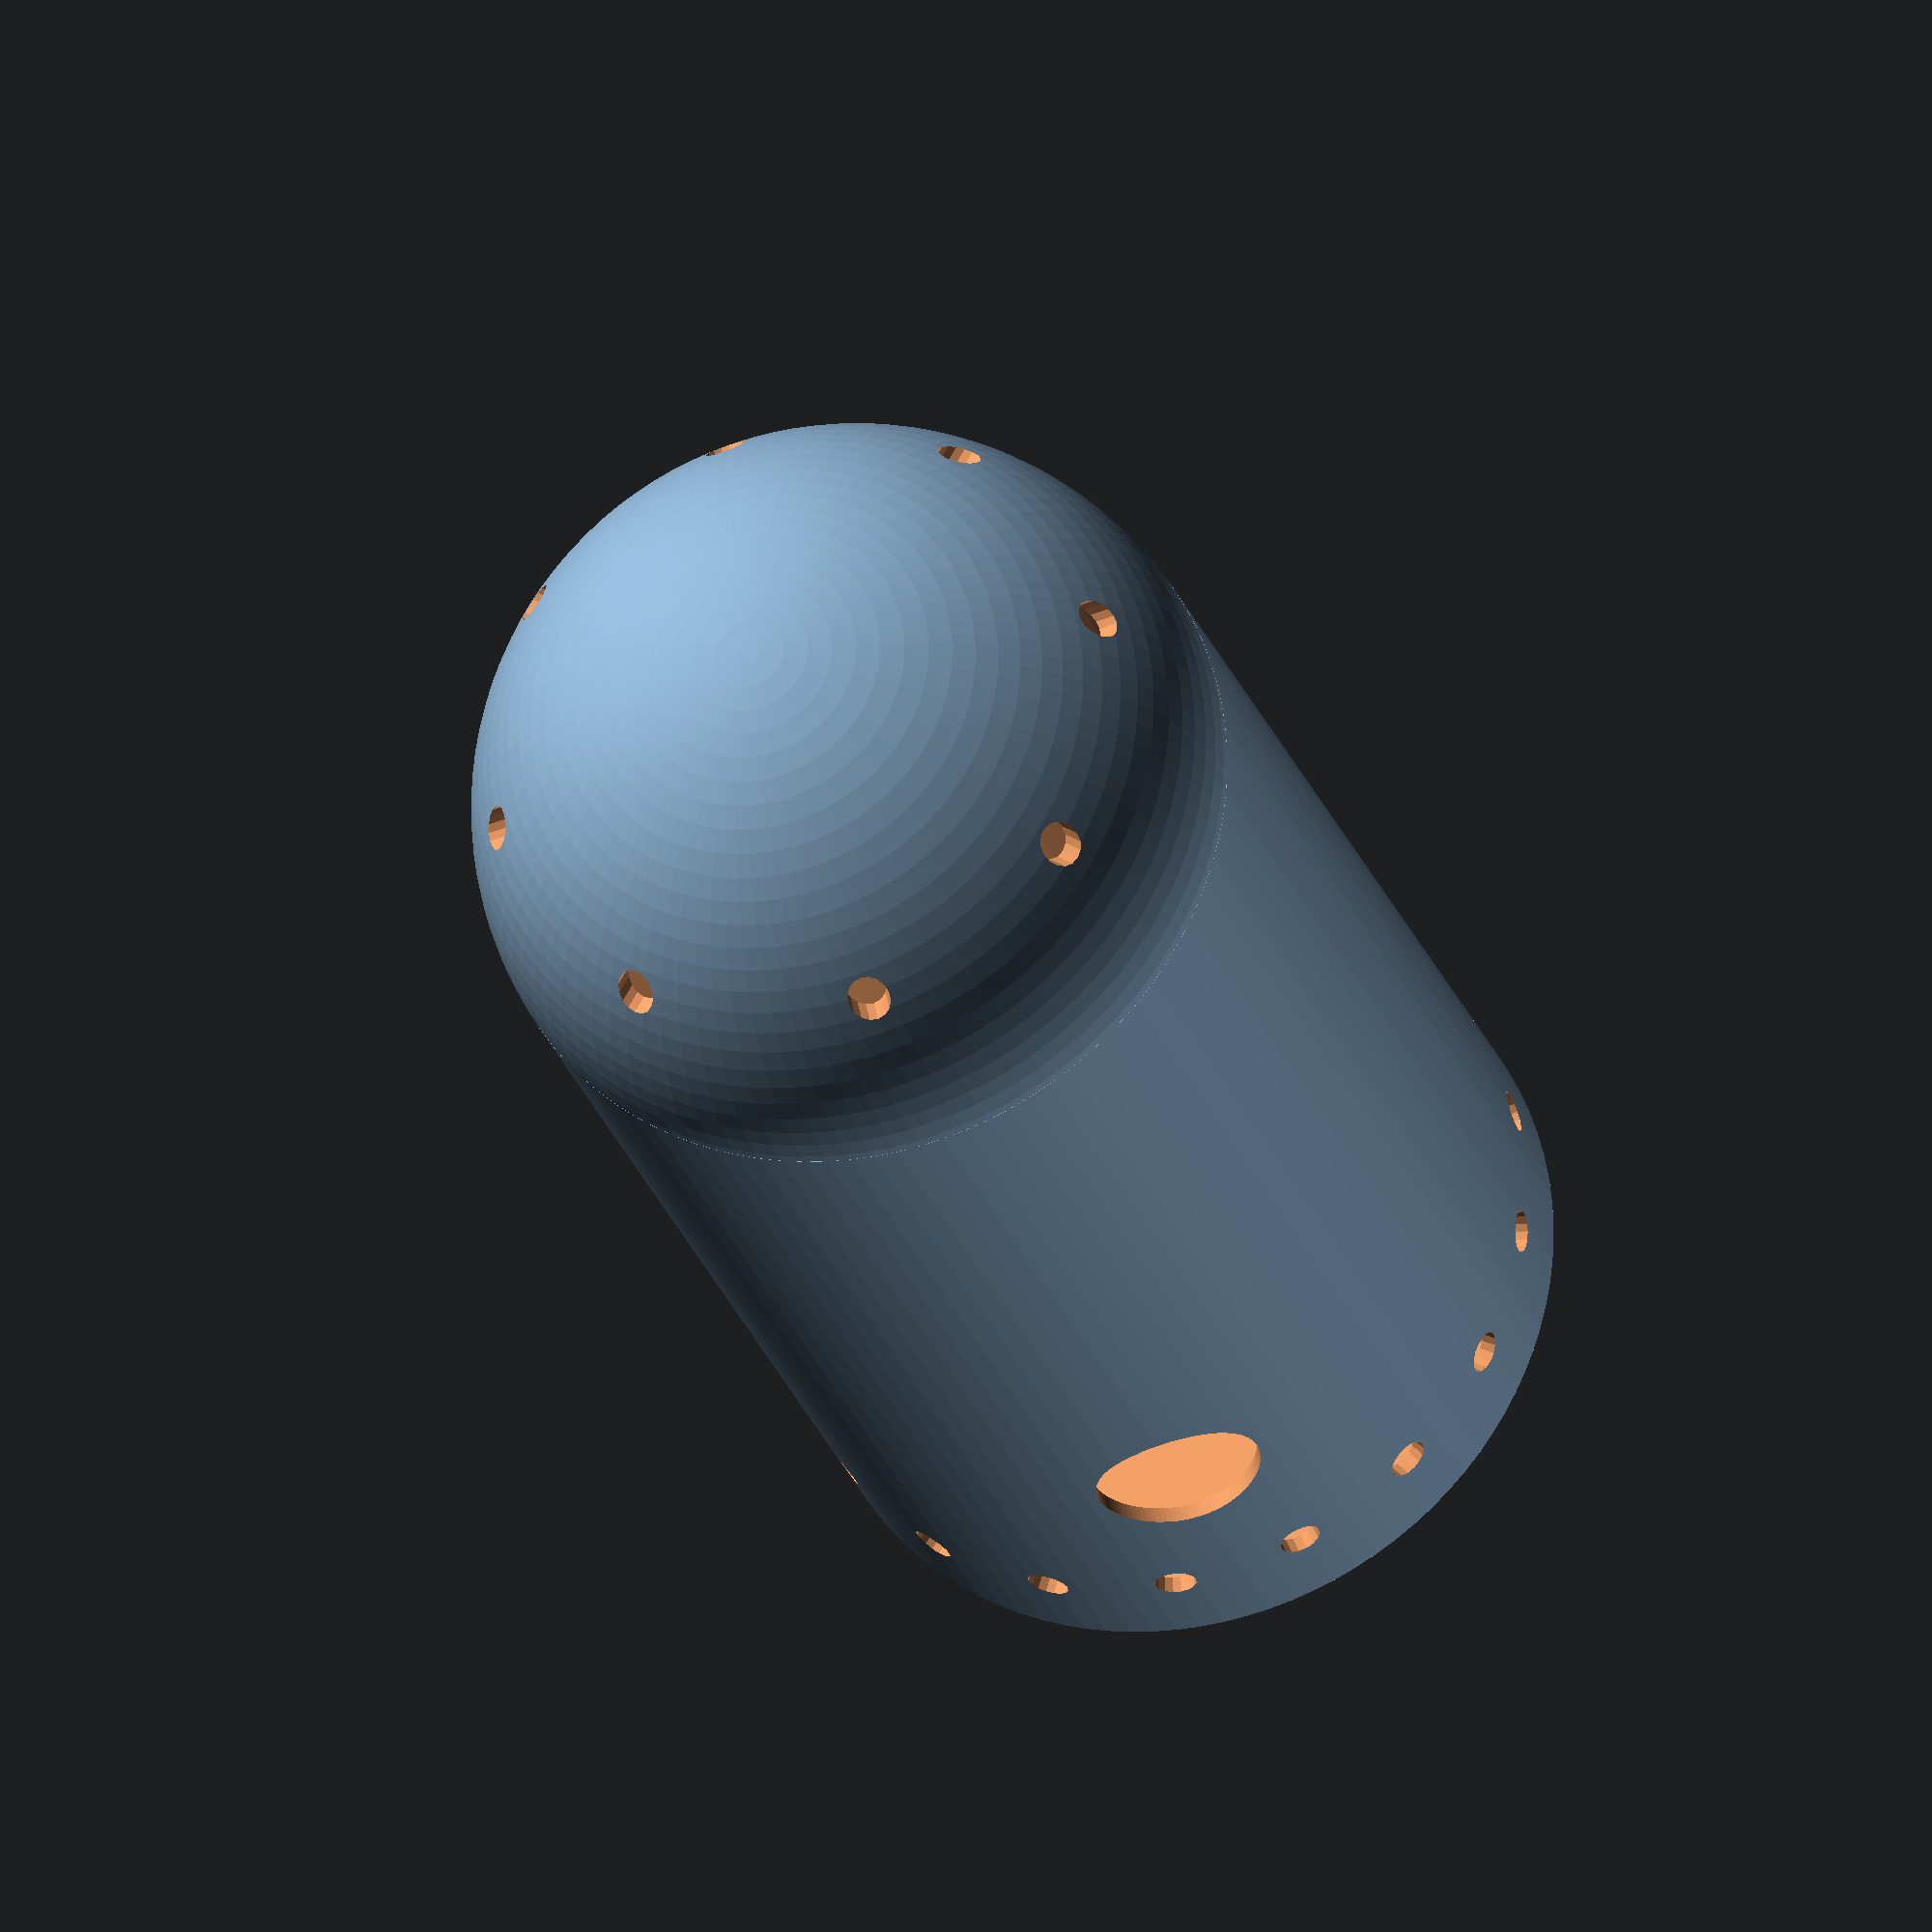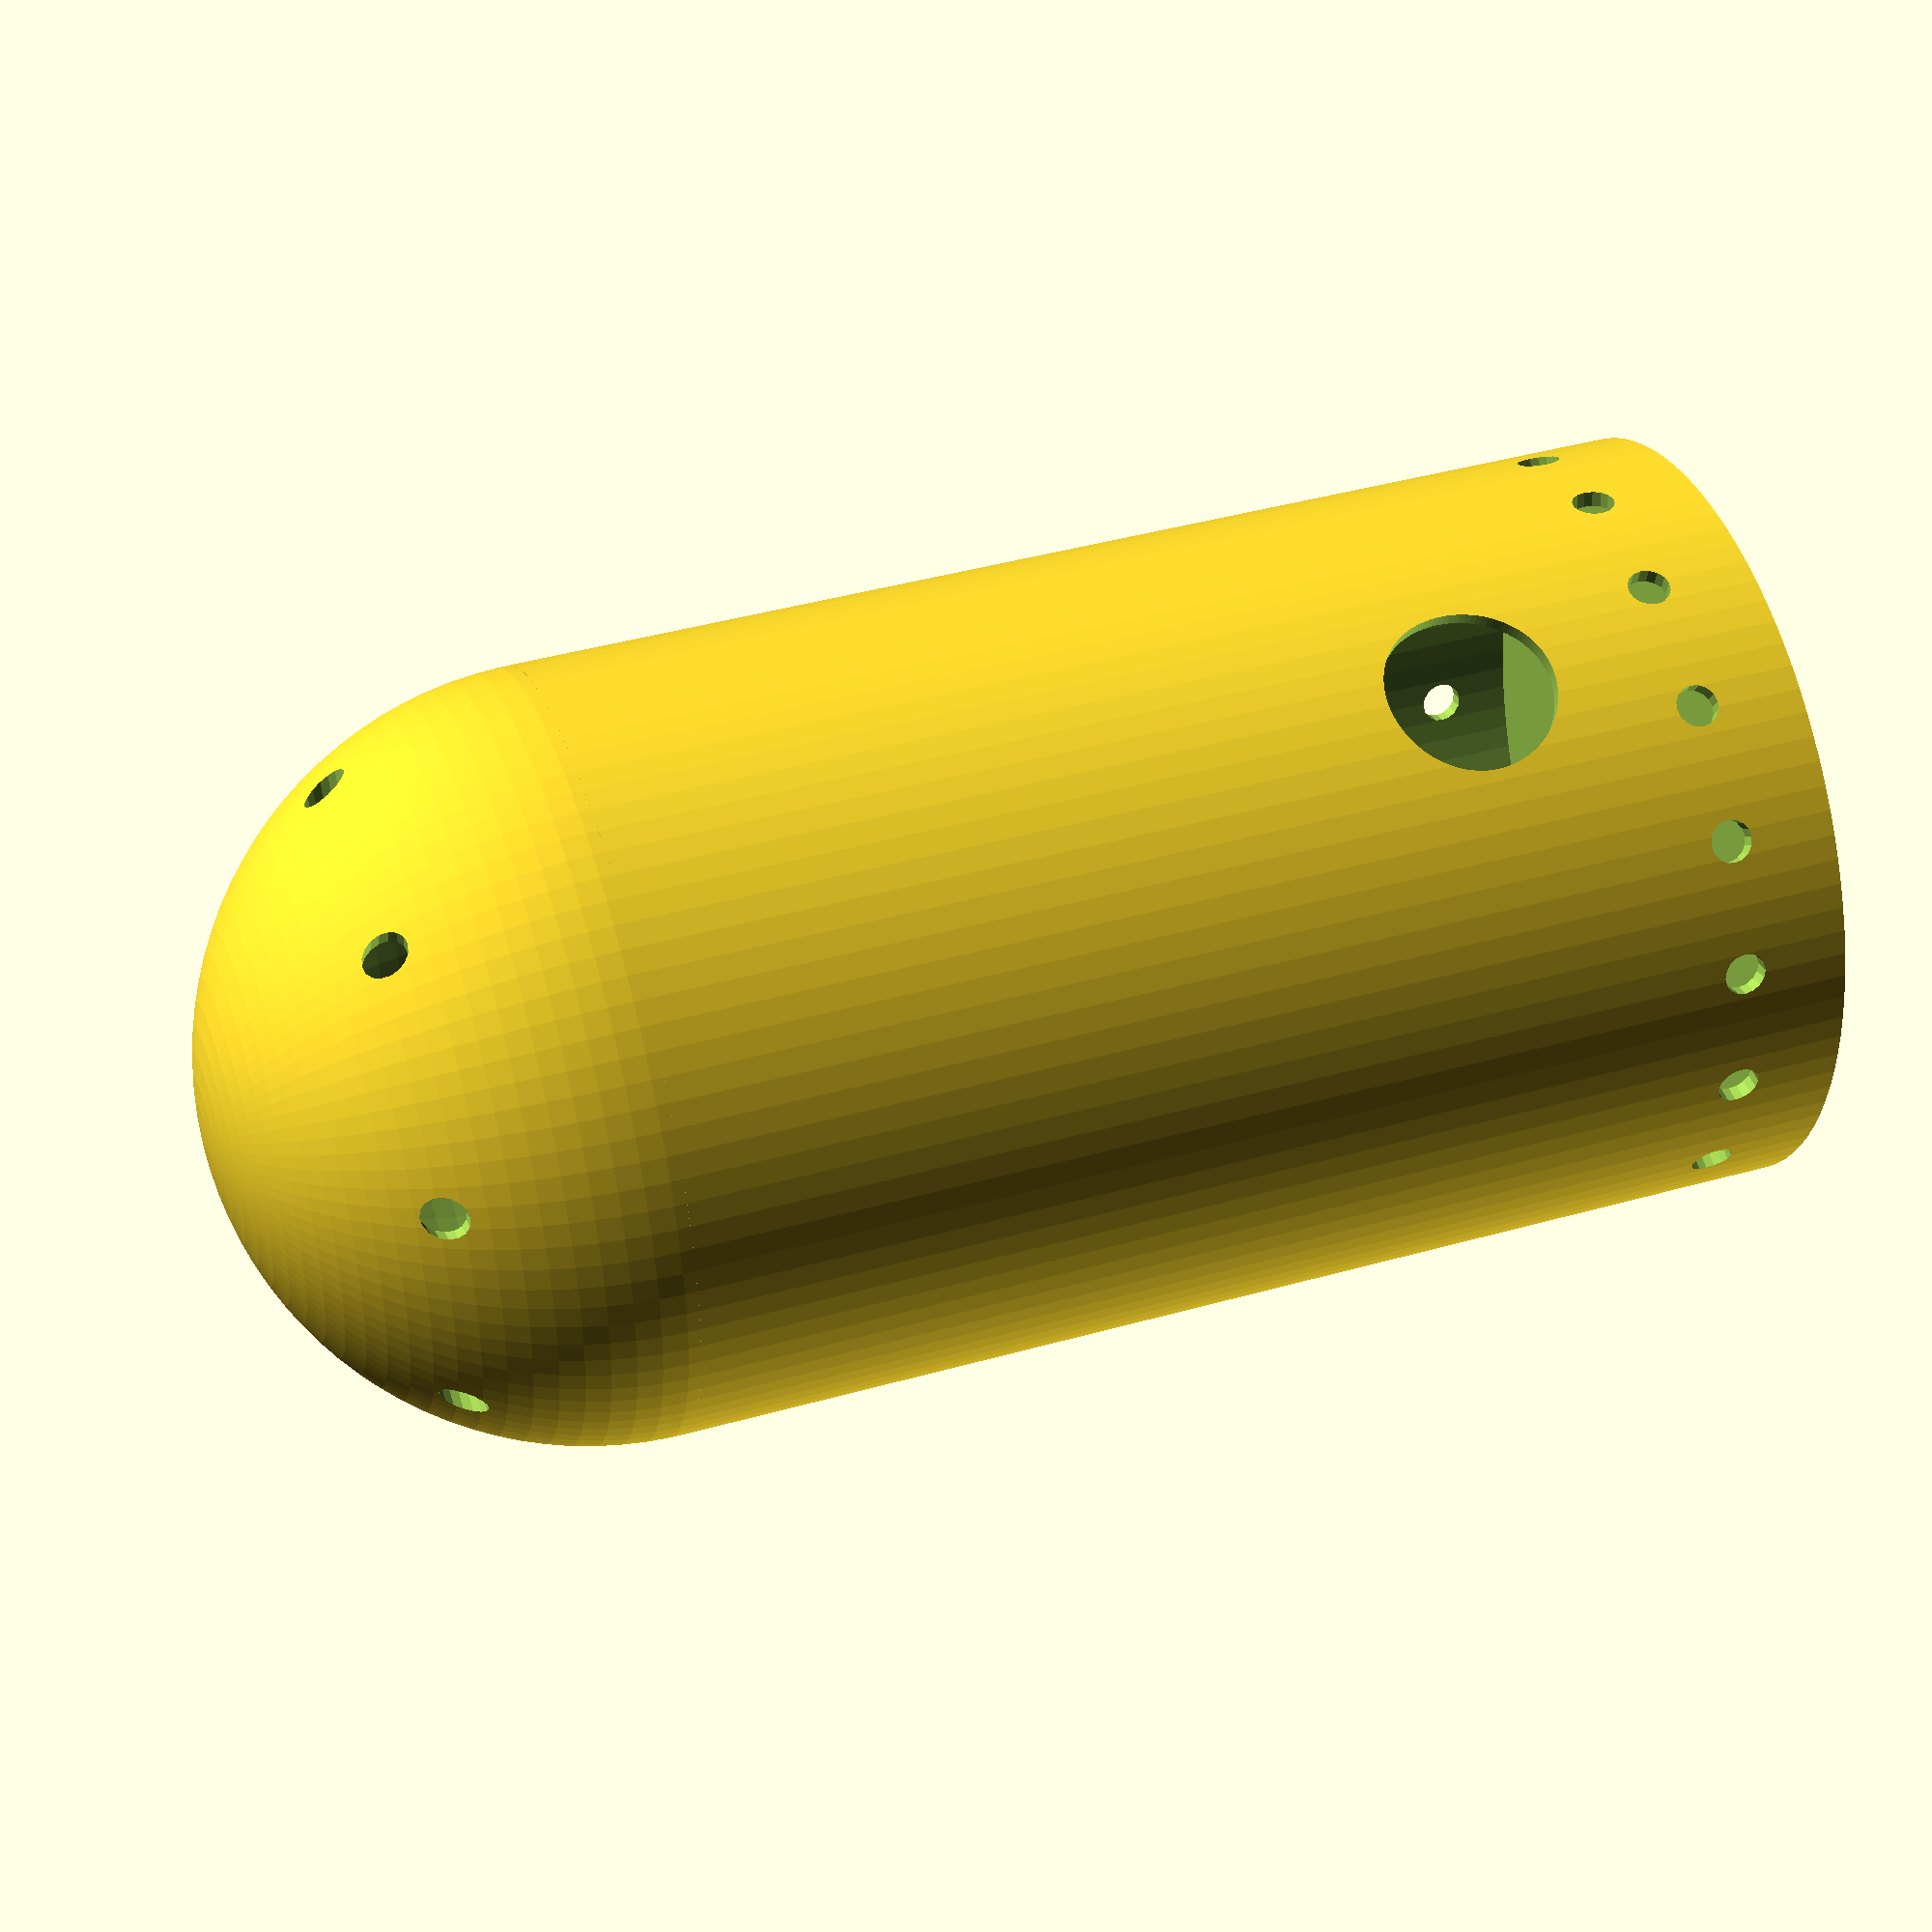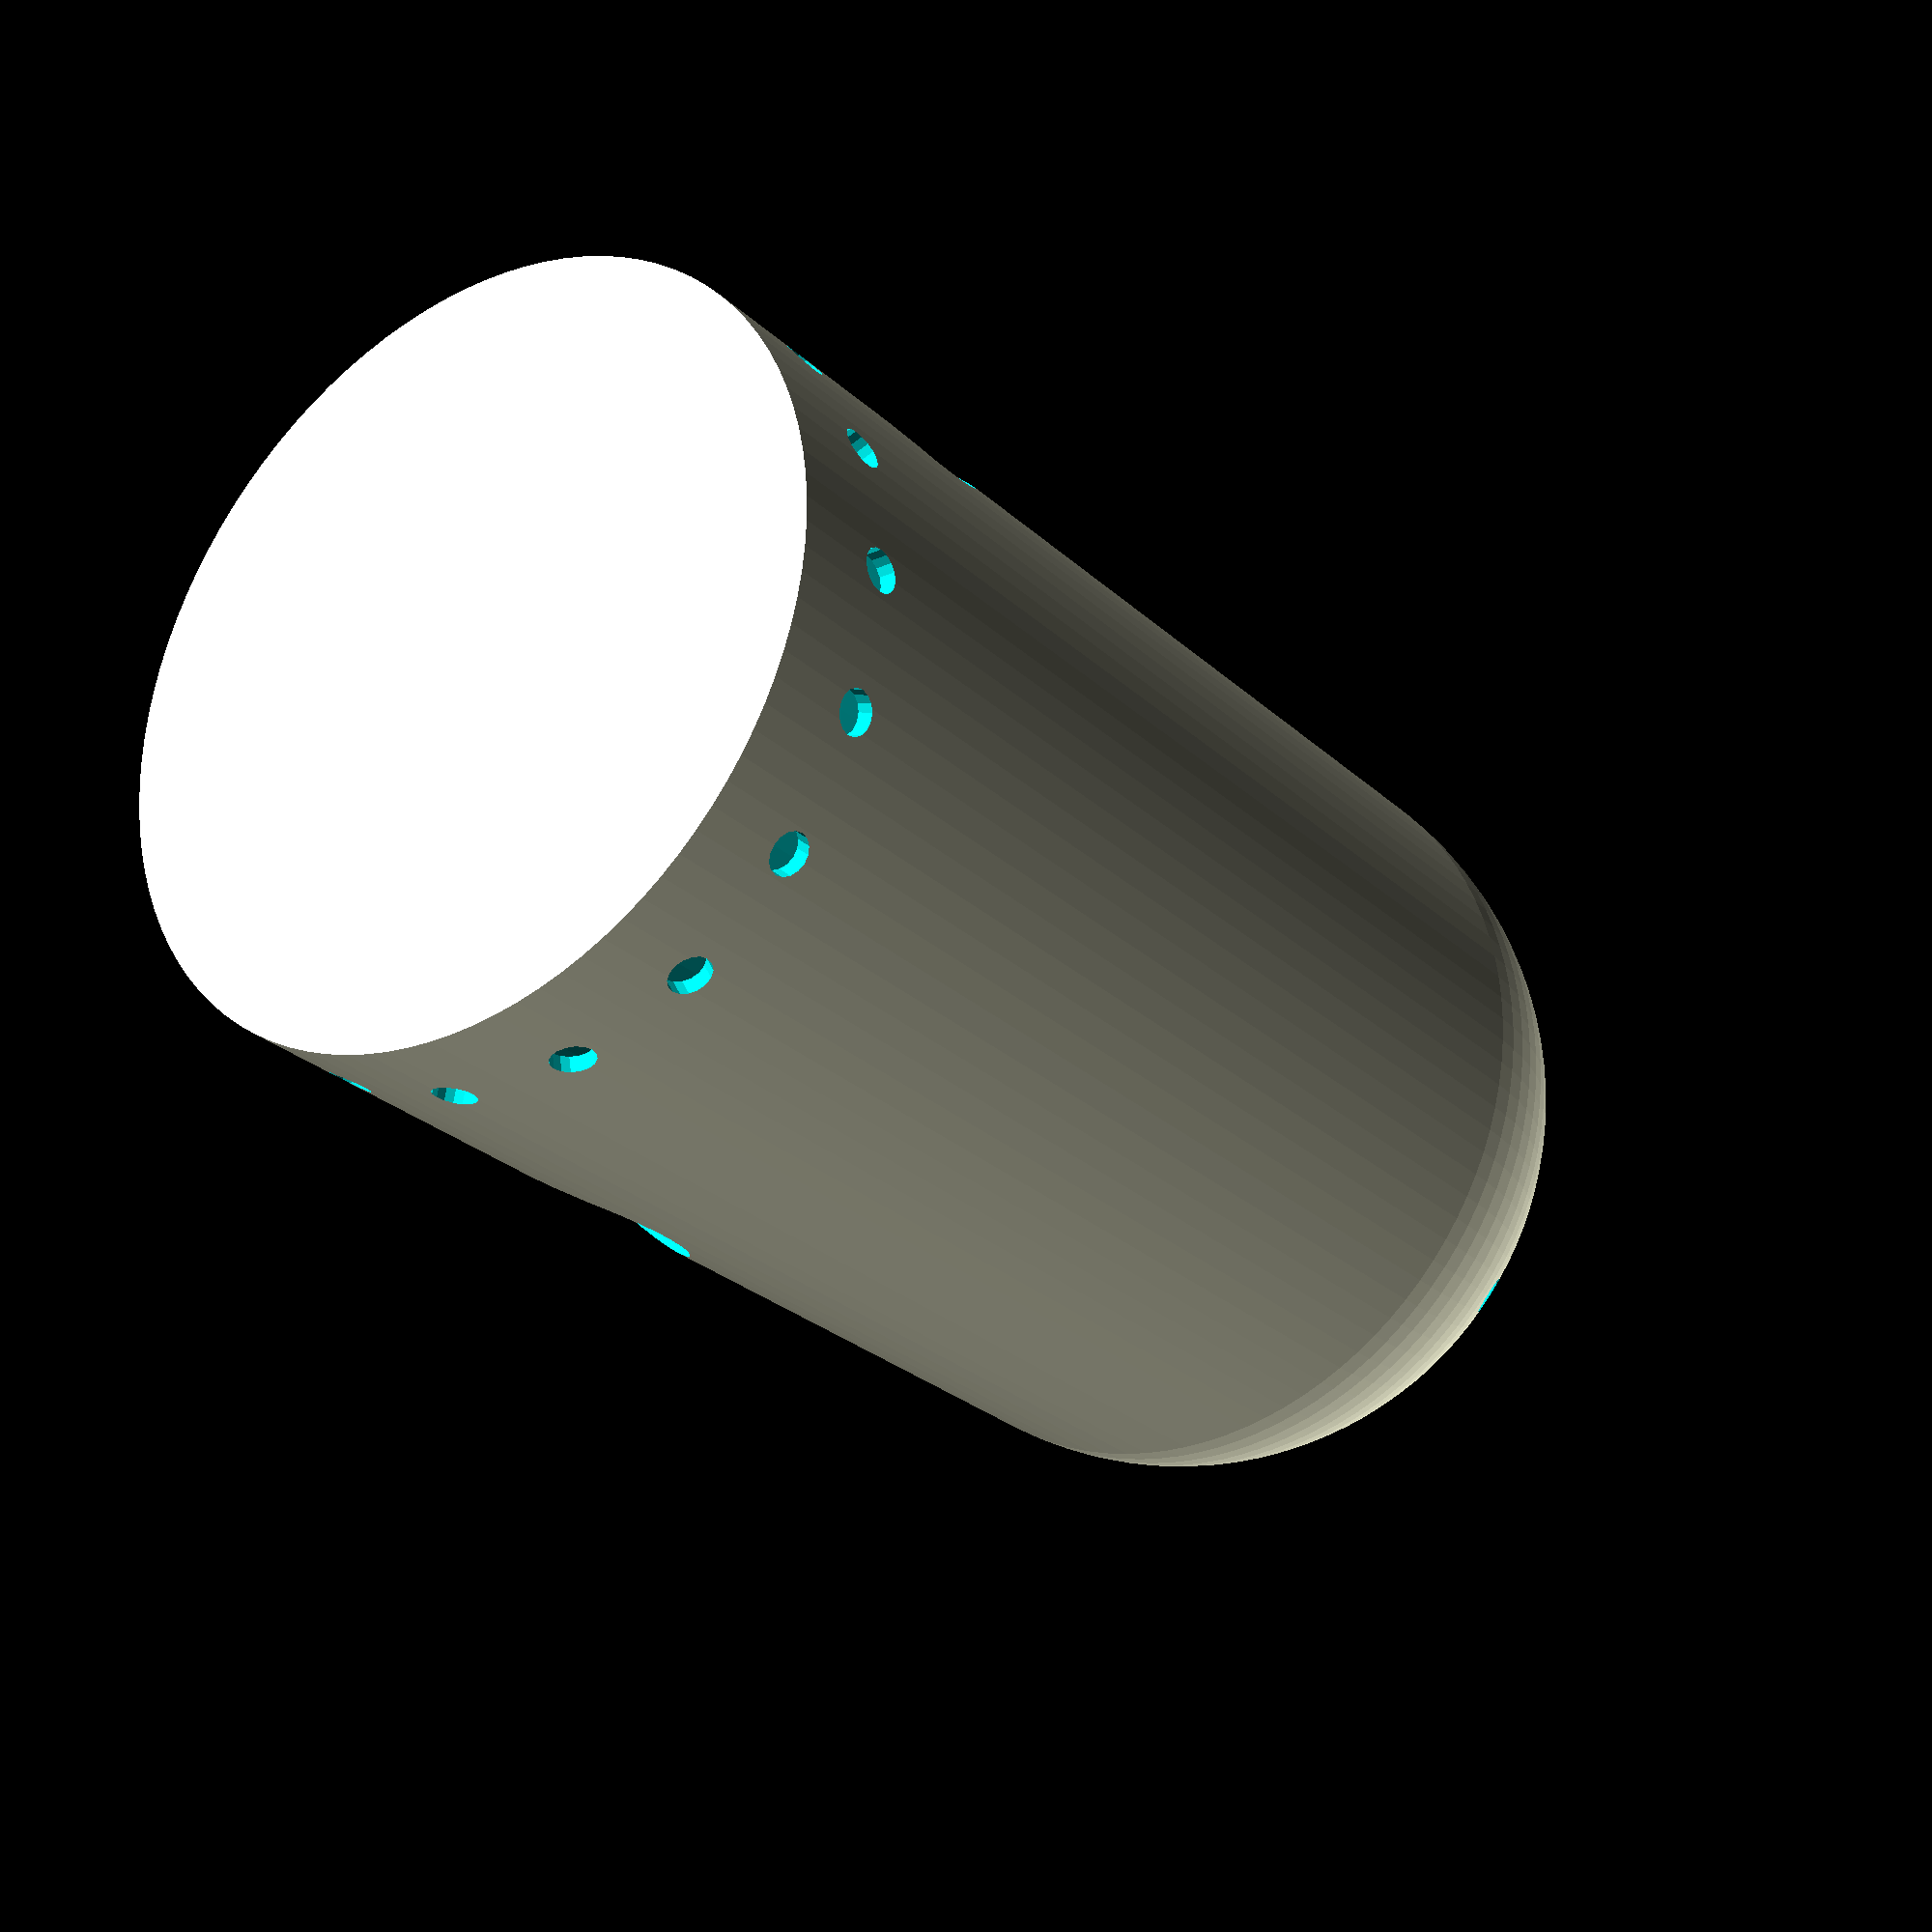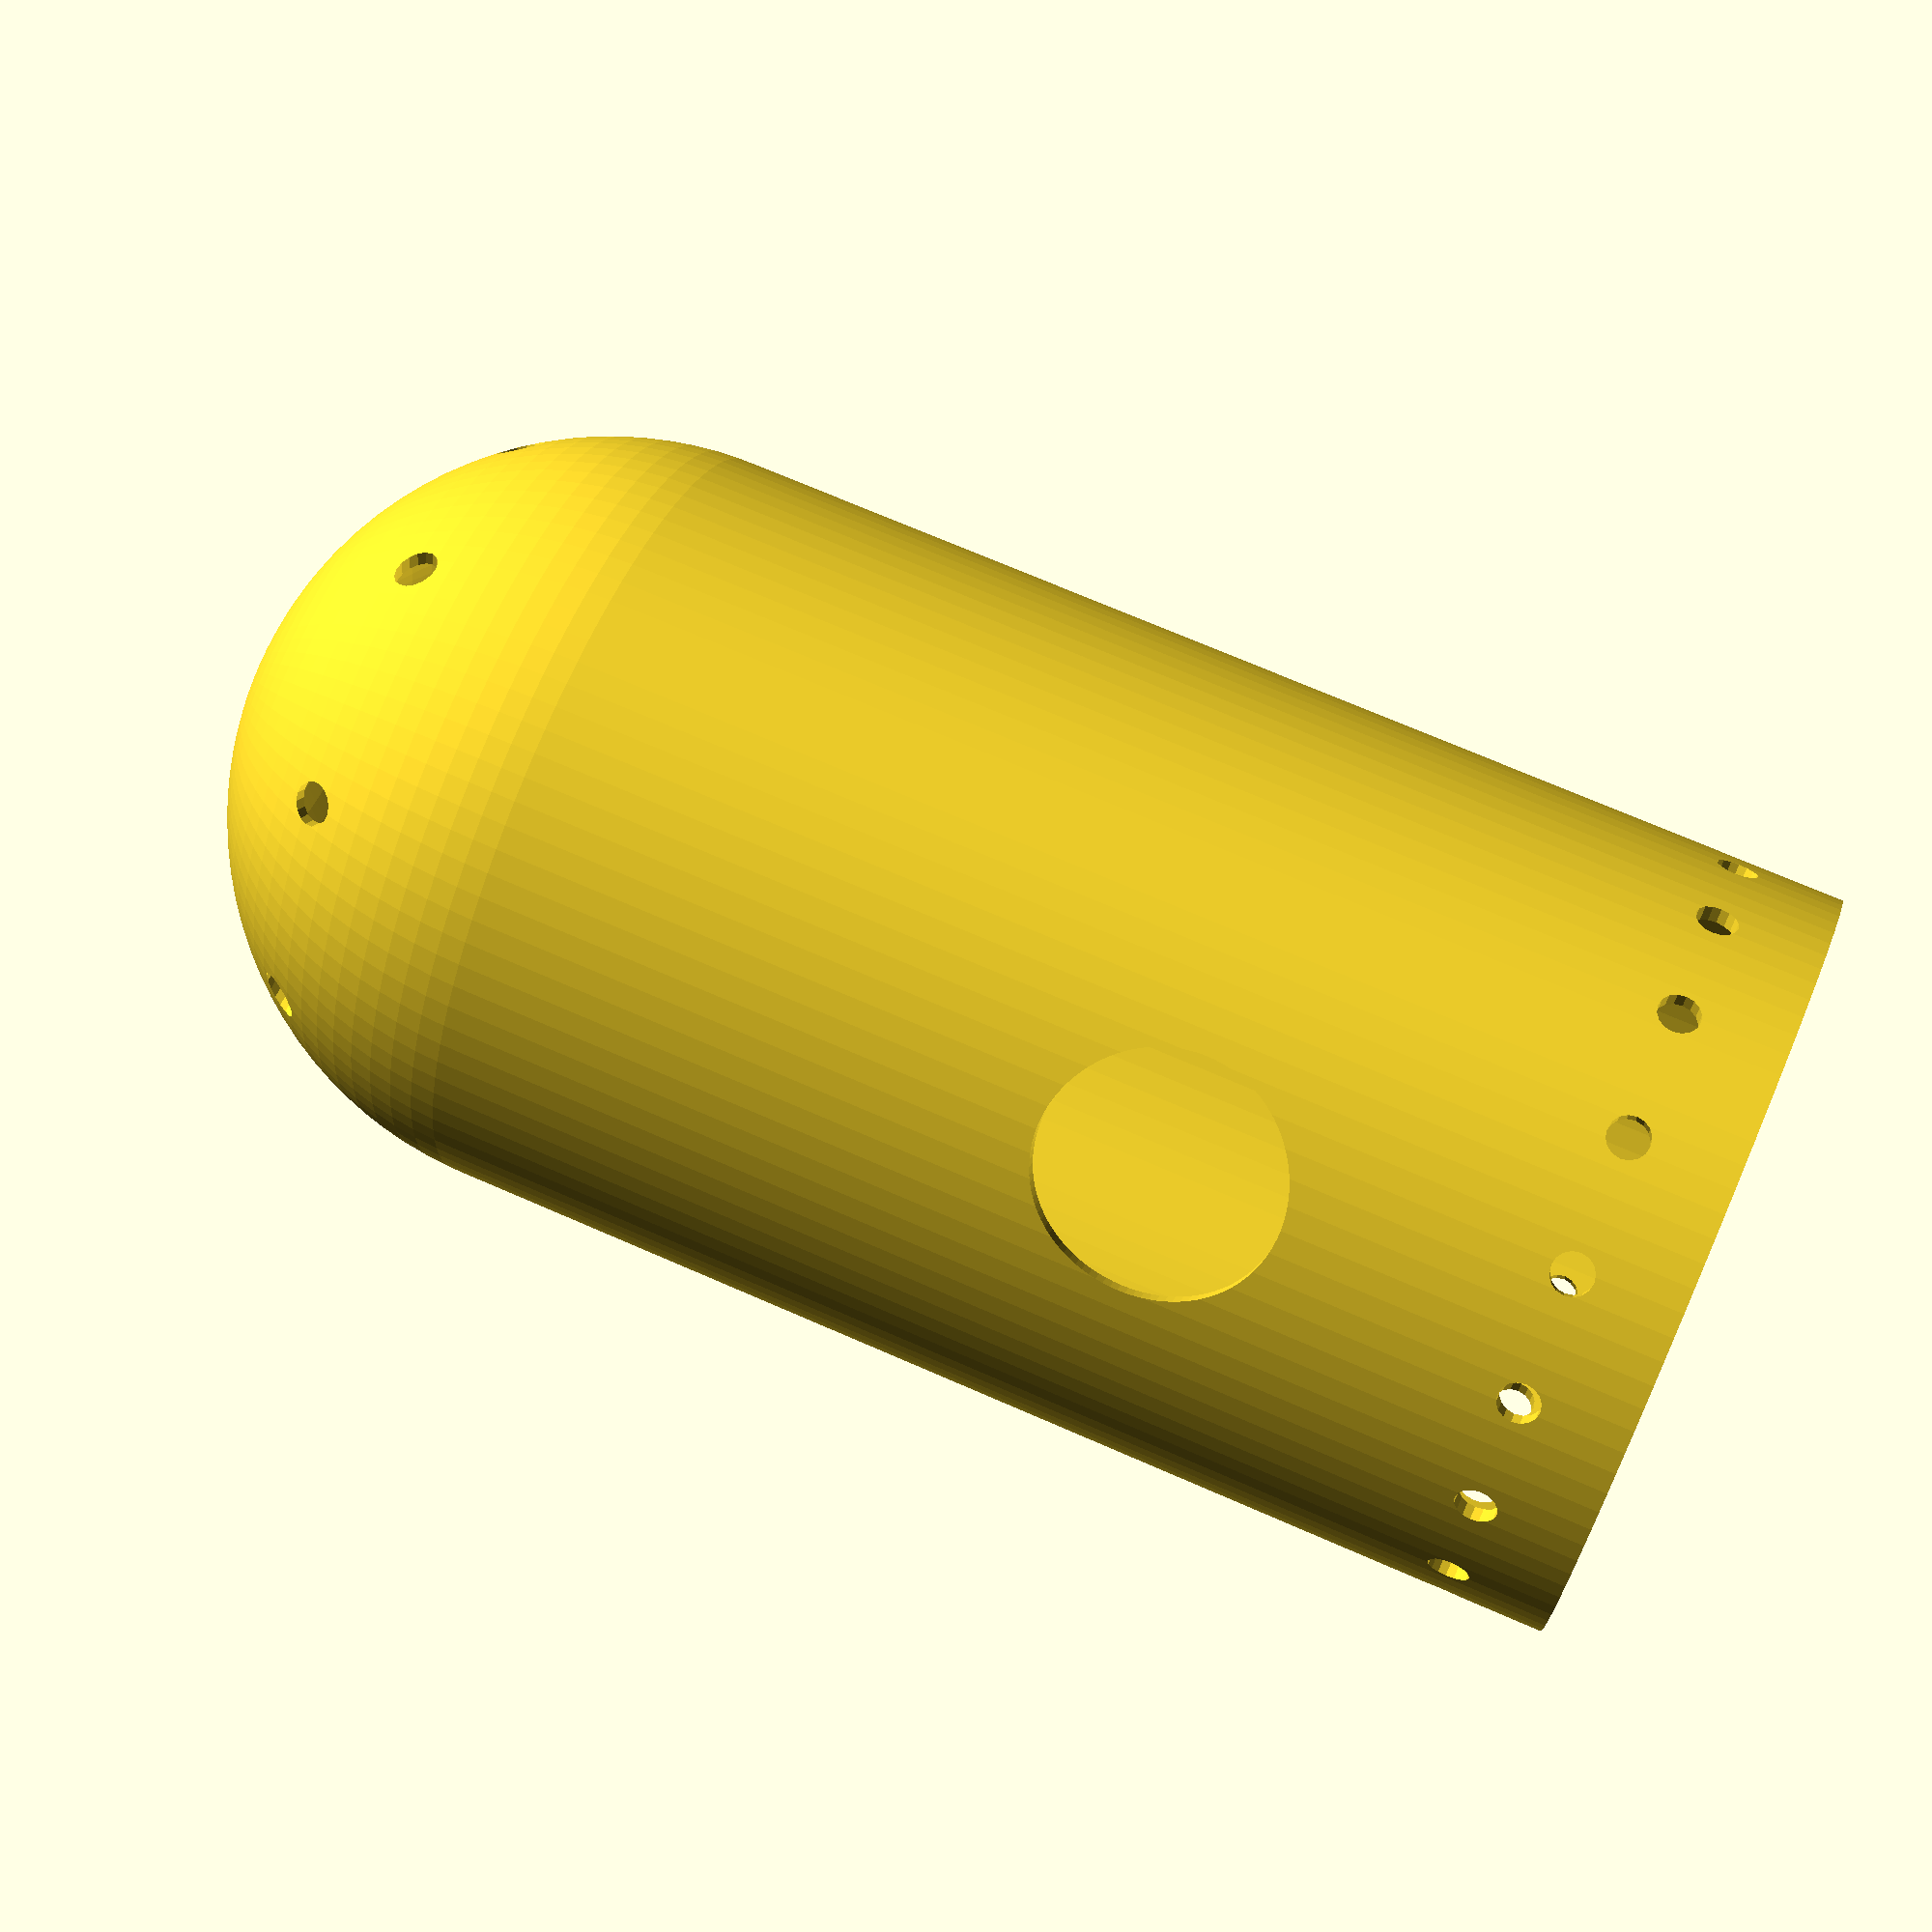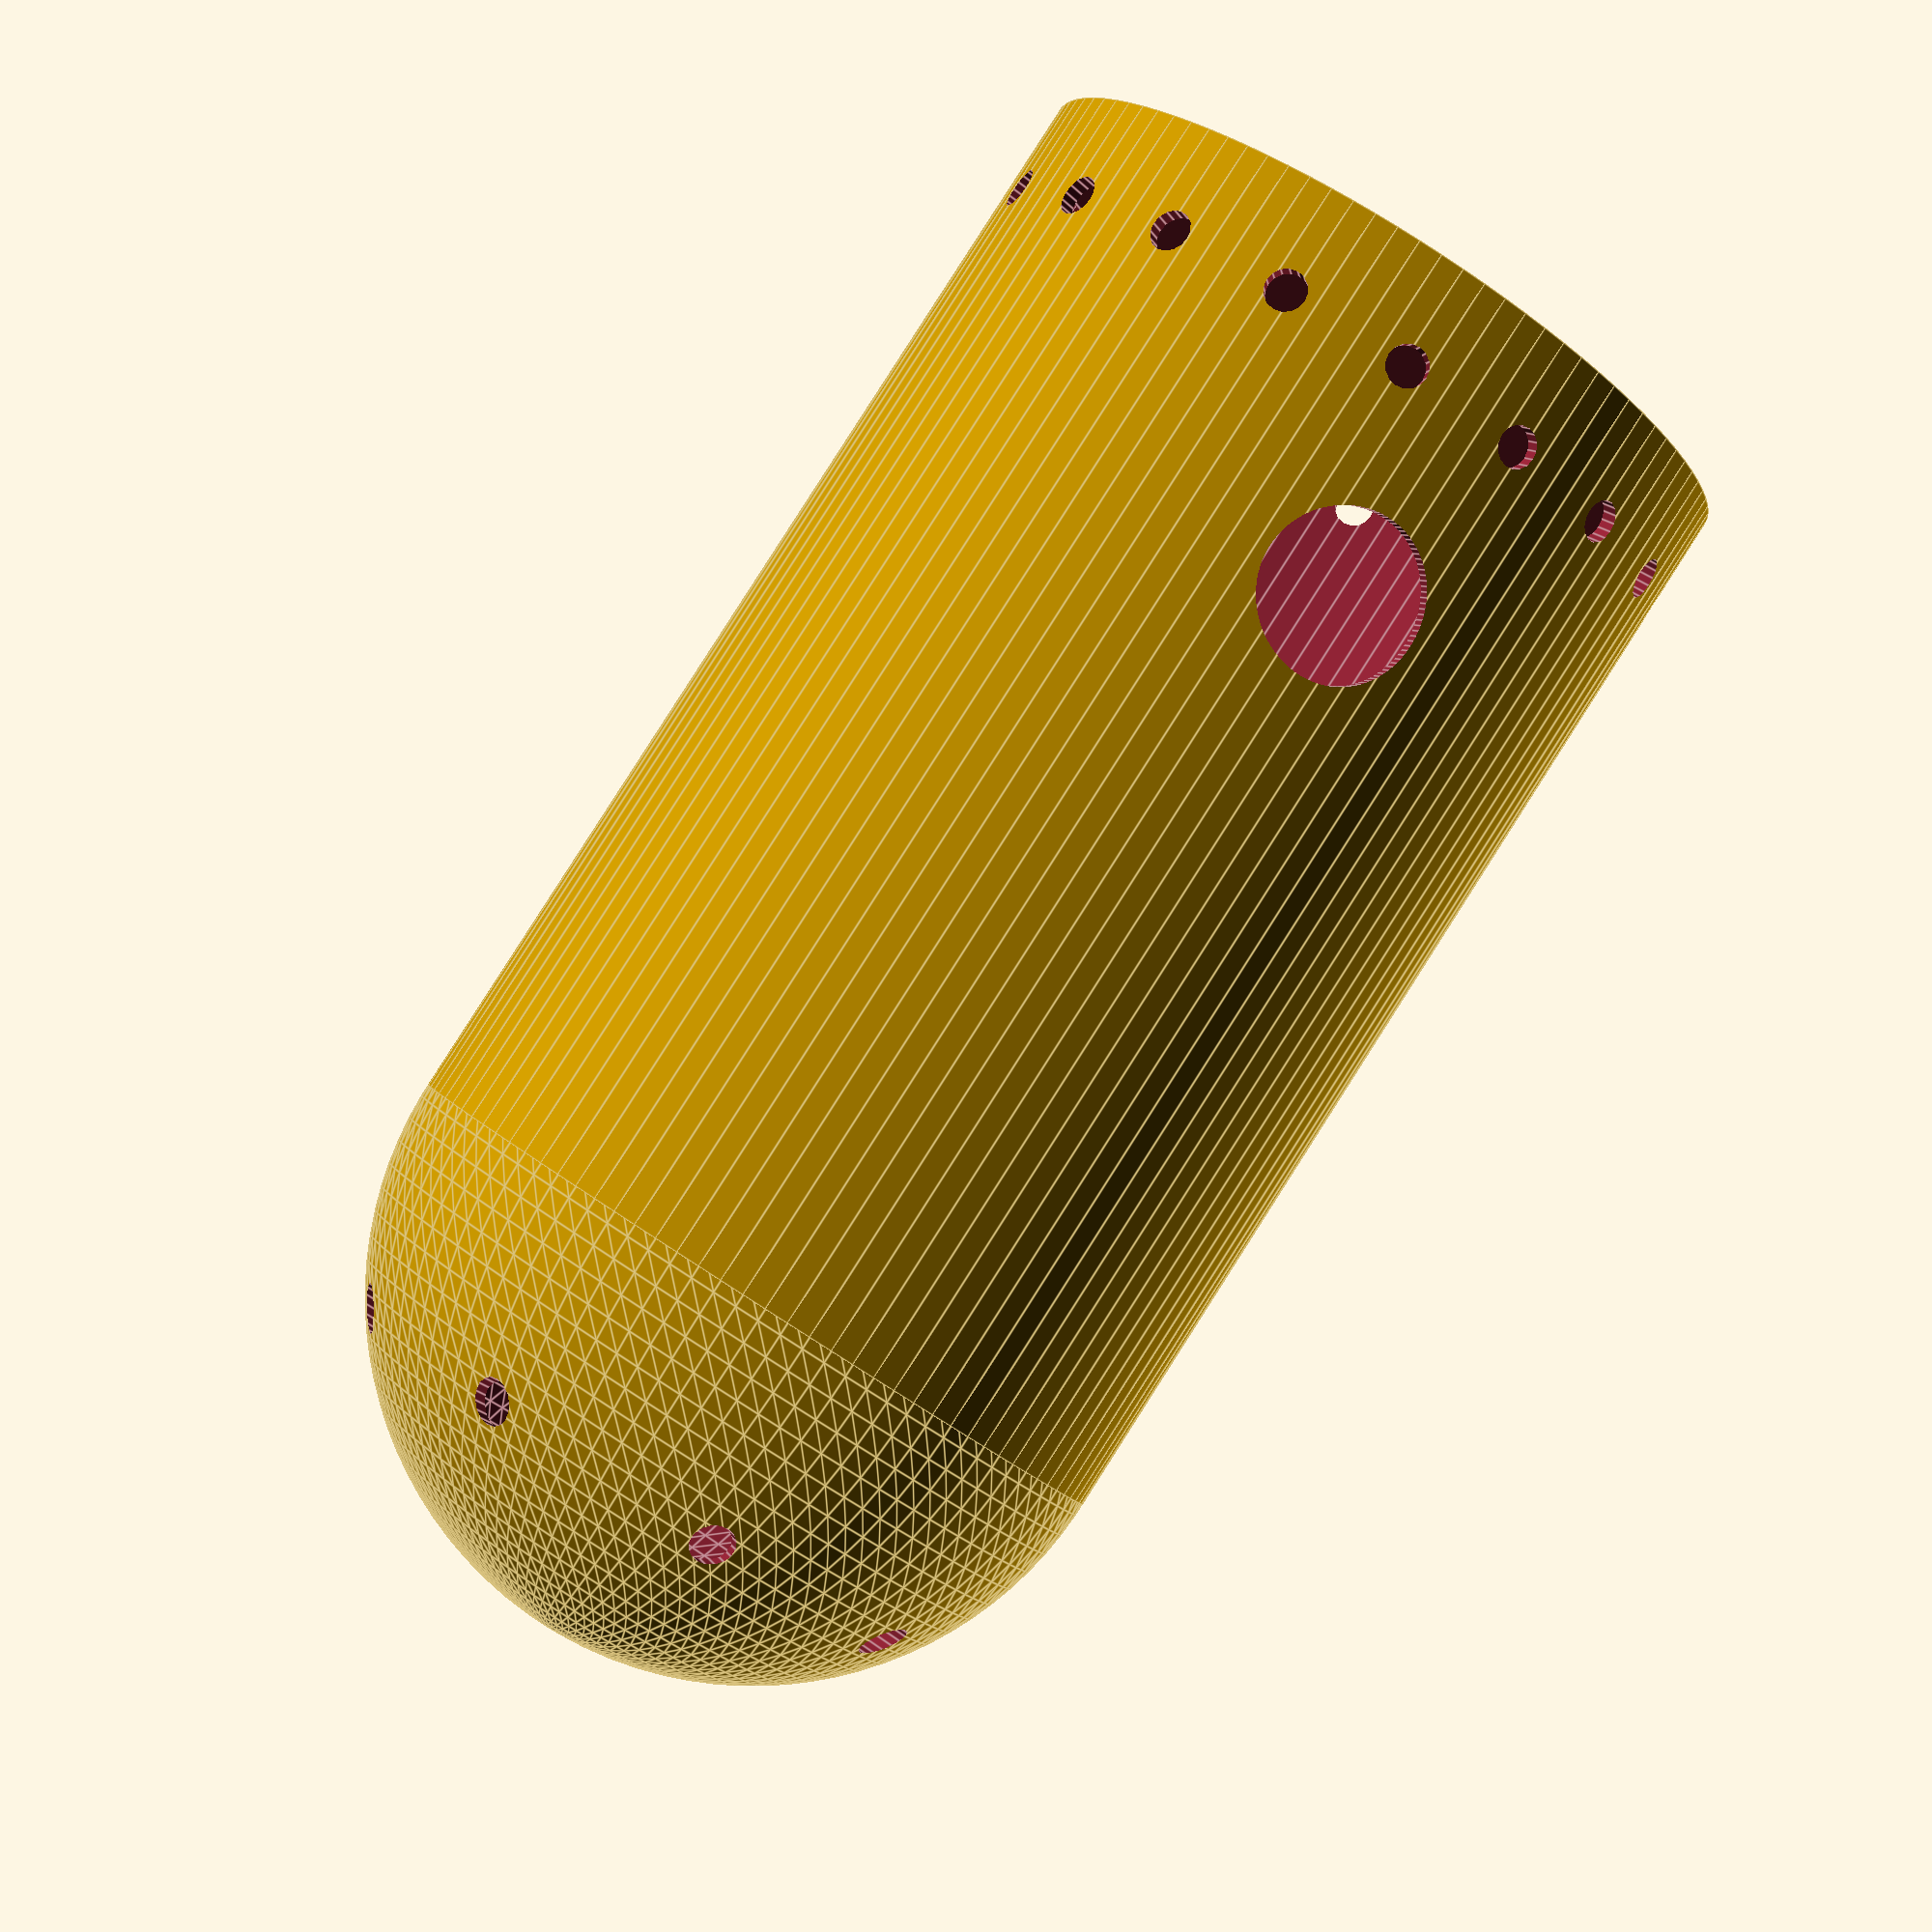
<openscad>
botHeight = 110;

topHeightBase = 30;
topInsideHeight = 5;
tempProbeDiameter = 6.3;
smidge = 1;
insideDiameter = 70;
wallThickness = 3;
lensDiameter = 23;
lensZ = 46;
lensBore = 10;
cordHoleZ = 30;
cordHoldDiameter = 16;
cordHoleLength = 20;
airVentR = 2;
domeInset = 10;

module holeCutOut ()
{
	translate ([-insideDiameter/2-lensBore,0,cordHoleZ])
	rotate ([0,90,0])	
	{
		cylinder(h = 30, r = (cordHoldDiameter)/2, $fn = 100);		
	}
}

module lensCutOut ()
{
	translate ([insideDiameter/2-lensBore,0,lensZ])
	rotate ([0,90,0])	
	{
		cylinder(h = 30, r = (lensDiameter)/2, $fn = 100);
	}
}

module mainShell ()
{
	difference ()
	{
		cylinder(h = botHeight, r = (insideDiameter + wallThickness)/2, $fn = 100);
		translate ([0,0,wallThickness])
		cylinder(h = botHeight, r = (insideDiameter)/2, $fn = 100);		
	}
}

module cutouts ()
{
	lensCutOut ();
	holeCutOut ();
}

module mainThing()
{	
	difference ()
	{
		mainShell ();
		cutouts ();		
	}
}

module topOutside ()
{
	cylinder(h = topHeightBase, r = (insideDiameter + wallThickness)/2, $fn = 100);
	translate ([0,0,topHeightBase])
	cylinder(h = topInsideHeight, r = (insideDiameter)/2, $fn = 100);	
}

module tempCutOut ()
{
	translate ([insideDiameter/4,0,-smidge])
	cylinder(h = topHeightBase + topInsideHeight + 20, r = tempProbeDiameter/2, $fn = 100);
}

module topBore ()
{
	translate ([0,0,wallThickness])
	cylinder(h = topInsideHeight + topHeightBase + smidge , r = (insideDiameter - wallThickness)/2, $fn = 100);
}

module topShape ()
{
	difference ()
	{
		topOutside ();
		topBore ();
	}		
}

module top ()
{
	difference ()
	{
		topShape ();
		tempCutOut ();
	}
}

module domeOutside ()
{	
	difference ()
	{
		sphere((insideDiameter + wallThickness)/2, $fn=100);
		cylinder(h = (insideDiameter + wallThickness), r = (insideDiameter + wallThickness)/2, $fn = 100);
	}
}
module domeInside ()
{	
	sphere((insideDiameter)/2, $fn=100);
}

module domeFitting ()
{
	translate ([0,0,-10])
	{
		difference ()
		{
			cylinder(h = topInsideHeight+domeInset, r = (insideDiameter)/2-.5, $fn = 100);
			translate ([0,0,-5])
			cylinder(h = topInsideHeight+domeInset+10, r = (insideDiameter-wallThickness)/2-.5, $fn = 100);
		}	
	}
}

module domeShell ()
{
	difference ()
	{
		domeOutside ();
		domeInside();
	}
	
}
module airVents (y, angle)
{
	translate ([0,0, y])
	rotate ([90,0,0])
	for (i = [0 : angle : 360] )
	{	 
		rotate (i, [0,1,0])
		{
			 cylinder (100, r= airVentR,  $fn = 16);
		}
	}

}


module bottom ()
{
	difference ()
	{
		mainThing ();
		airVents(10, 20);
	}
}

module dome()
{
	rotate ([0, 180, 0])

	difference ()
	{
		domeShell ();
		airVents(-20, 45);

	}
}
//domeFitting();

//dome();

//

bottom();
//rotate ([180,0,0])
translate ([0,0,110])
dome();
//top ();
bottom();





</openscad>
<views>
elev=24.9 azim=256.6 roll=16.3 proj=o view=solid
elev=137.3 azim=292.6 roll=108.5 proj=p view=solid
elev=206.6 azim=229.2 roll=324.6 proj=p view=solid
elev=109.0 azim=124.7 roll=66.4 proj=p view=solid
elev=94.2 azim=288.9 roll=147.4 proj=p view=edges
</views>
